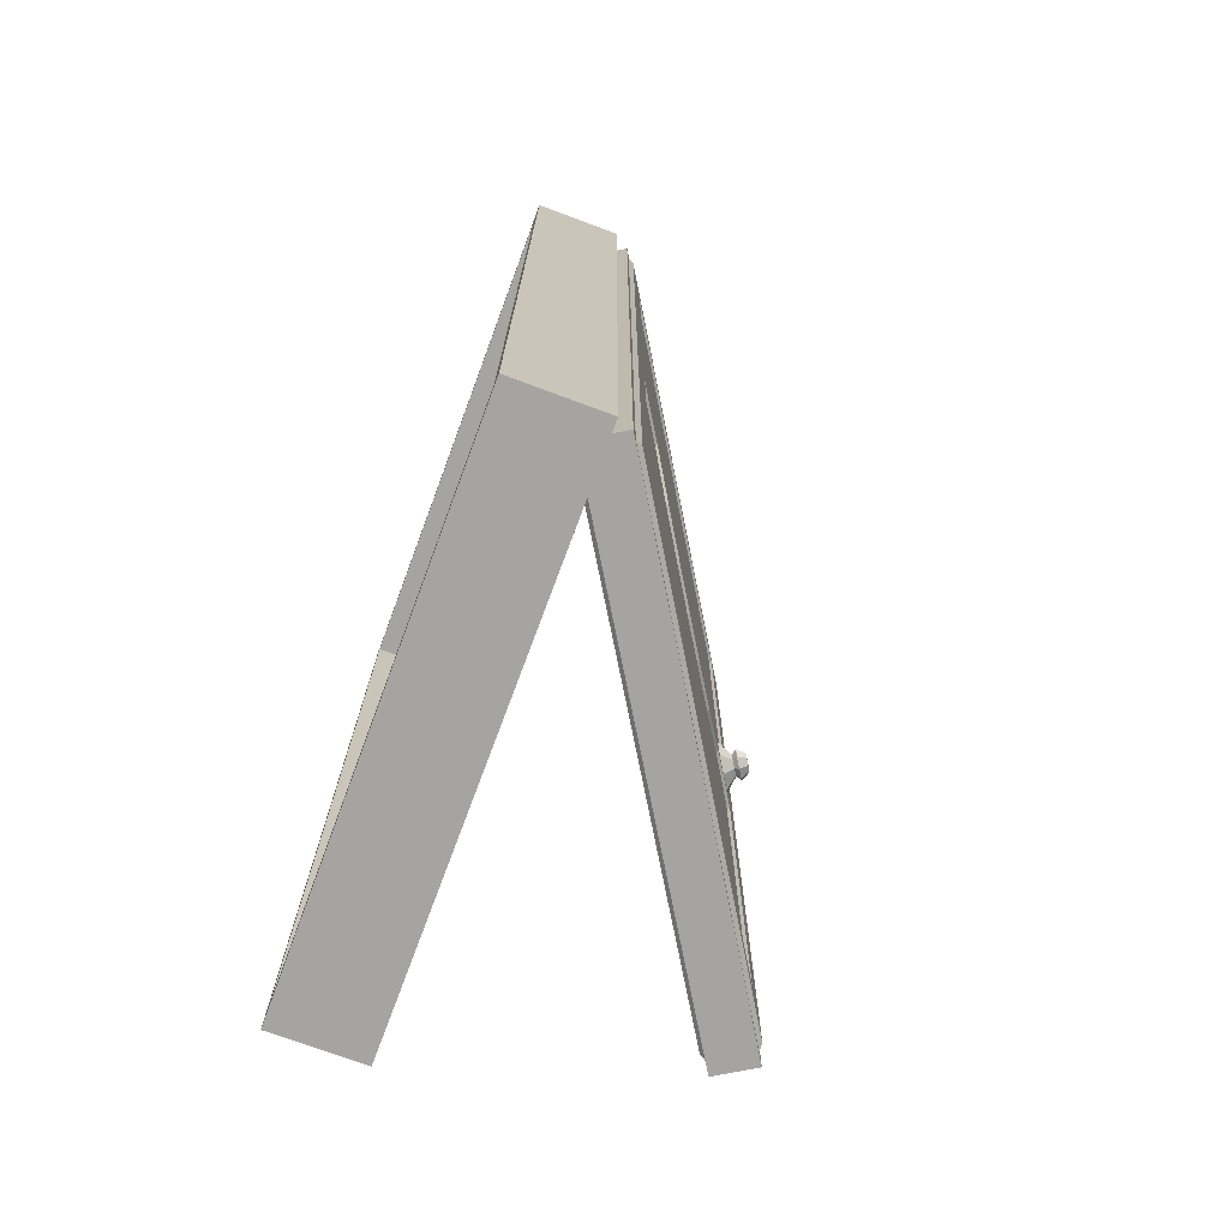
<metadata>
{"format":"obj","ext":"obj","renderer":"f3d","projection":"perspective","resolution":1024,"background":"white","views":[{"elev":-73.2,"azim":-110.4,"up":"+Y"}]}
</metadata>
<code>
o Kostka
v -0.05638 -0.6455 -0.01985
v -0.05638 0.6455 -0.01985
v -0.05638 0.6455 -0.1419
v -0.05638 -0.6455 -0.1419
v 0.6852 -0.6455 -0.1419
v 0.6852 0.6455 -0.1419
v 0.6852 0.6455 -0.01985
v 0.6852 -0.6455 -0.01985
v -0.03802 -0.6135 -0.01985
v -0.03802 -0.6135 -0.1419
v -0.03802 0.6135 -0.1419
v -0.03802 0.6135 -0.01985
v 0.6669 -0.6135 -0.1419
v 0.6669 -0.6135 -0.01985
v 0.6669 0.6135 -0.01985
v 0.6669 0.6135 -0.1419
f 1 2 3 4
f 5 6 7 8
f 4 5 8 1
f 6 3 2 7
f 9 10 11 12
f 13 14 15 16
f 10 9 14 13
f 16 15 12 11
f 2 1 9 12
f 4 3 11 10
f 5 4 10 13
f 3 6 16 11
f 6 5 13 16
f 8 7 15 14
f 1 8 14 9
f 7 2 12 15
o Door_4.001_Cube.001
v 0.5698 0.03043 0.3461
v 0.5698 0.6205 0.3461
v 0.5547 0.6205 0.3706
v 0.5547 0.03043 0.3706
v 0.4242 0.05997 0.2857
v 0.4889 0.05997 0.3256
v 0.4809 0.07024 0.3279
v 0.4188 0.07024 0.2896
v 0.3271 0.6106 0.2301
v 0.2549 0.6106 0.1855
v 0.2522 0.6057 0.1899
v 0.3228 0.6057 0.2335
v 0.345 0.6205 0.2073
v 0.2701 0.6205 0.161
v 0.2549 0.6205 0.1855
v 0.3299 0.6205 0.2318
v 0.5437 0.6106 0.3638
v 0.5437 0.02933 0.3638
v 0.5344 0.6057 0.3641
v 0.5344 0.02878 0.3641
v 0.5437 1e-06 0.3638
v 0.5344 1e-06 0.3641
v 0.5547 1e-06 0.3706
v 0.2569 0.1107 0.1823
v 0.3097 0.1064 0.215
v 0.3089 0.1149 0.2217
v 0.2537 0.1189 0.1876
v 0.5698 1e-06 0.3461
v 0.4587 0.6057 0.3174
v 0.3933 0.6057 0.277
v 0.3684 0.5644 0.2616
v 0.426 0.5644 0.2972
v 0.2522 0.5644 0.1899
v 0.3056 0.5644 0.2229
v 0.494 0.5644 0.3392
v 0.494 0.04655 0.3392
v 0.4746 0.6205 0.3211
v 0.4663 0.6106 0.316
v 0.4048 0.6205 0.278
v 0.3993 0.6106 0.2746
v 0.4897 0.6205 0.2966
v 0.4199 0.6205 0.2536
v 0.494 1e-06 0.3392
v 0.3056 0.09542 0.2229
v 0.2522 0.09986 0.1899
v 0.2522 1e-06 0.1899
v 0.3056 1e-06 0.2229
v 0.426 0.04655 0.2972
v 0.3097 0.5523 0.215
v 0.3694 0.5523 0.2518
v 0.4889 0.5523 0.3256
v 0.3684 0.07839 0.2616
v 0.3694 0.09024 0.2518
v 0.426 1e-06 0.2972
v 0.3684 1e-06 0.2616
v 0.3662 0.09931 0.2571
v 0.4242 0.5523 0.2857
v 0.4188 0.543 0.2896
v 0.4809 0.543 0.3279
v 0.2569 0.5523 0.1823
v 0.3089 0.543 0.2217
v 0.2537 0.543 0.1876
v 0.3662 0.543 0.2571
v -0.02969 0.03043 -0.02407
v -0.0448 0.03043 0.000401
v -0.0448 0.6205 0.000401
v -0.02969 0.6205 -0.02407
v 0.08954 0.05997 0.079
v 0.08847 0.07024 0.08558
v 0.02641 0.07024 0.04726
v 0.02492 0.05997 0.0391
v 0.1828 0.6106 0.1409
v 0.1817 0.6057 0.1463
v 0.1951 0.6205 0.1147
v 0.18 0.6205 0.1392
v -0.03378 0.02933 0.007205
v -0.03378 0.6106 0.007205
v -0.02995 0.02878 0.01567
v -0.02995 0.6057 0.01567
v -0.03378 1e-06 0.007205
v -0.02995 1e-06 0.01567
v -0.0448 1e-06 0.000401
v 0.1984 0.1149 0.1535
v 0.204 0.1064 0.1497
v -0.02969 1e-06 -0.02407
v 0.04576 0.6057 0.06242
v 0.07839 0.5644 0.08257
v 0.136 0.5644 0.1182
v 0.1111 0.6057 0.1028
v 0.1988 0.5644 0.1569
v 0.01043 0.04655 0.0406
v 0.01043 0.5644 0.0406
v 0.04357 0.6106 0.05497
v 0.03531 0.6205 0.04986
v 0.1106 0.6106 0.09635
v 0.1051 0.6205 0.09294
v 0.05042 0.6205 0.02539
v 0.1202 0.6205 0.06847
v 0.01043 1e-06 0.0406
v 0.1988 0.09542 0.1569
v 0.1988 1e-06 0.1569
v 0.07839 0.04655 0.08257
v 0.1443 0.5523 0.1128
v 0.204 0.5523 0.1497
v 0.02492 0.5523 0.0391
v 0.136 0.07839 0.1182
v 0.1443 0.09024 0.1128
v 0.07839 1e-06 0.08257
v 0.136 1e-06 0.1182
v 0.1411 0.09931 0.1181
v 0.02641 0.543 0.04726
v 0.08847 0.543 0.08558
v 0.08954 0.5523 0.079
v 0.1984 0.543 0.1535
v 0.1411 0.543 0.1181
v 0.5849 0.03043 0.3216
v 0.5849 0.6205 0.3216
v 0.4506 0.05997 0.243
v 0.4516 0.07024 0.2364
v 0.5137 0.07024 0.2748
v 0.5152 0.05997 0.2829
v 0.3574 0.6106 0.1811
v 0.3584 0.6057 0.1757
v 0.2879 0.6057 0.1321
v 0.2852 0.6106 0.1365
v 0.3601 0.6205 0.1828
v 0.2852 0.6205 0.1365
v 0.5739 0.02933 0.3148
v 0.5739 0.6106 0.3148
v 0.5701 0.02878 0.3064
v 0.5701 0.6057 0.3064
v 0.5739 1e-06 0.3148
v 0.5701 1e-06 0.3064
v 0.5849 1e-06 0.3216
v 0.2832 0.1107 0.1397
v 0.2865 0.1189 0.1344
v 0.3417 0.1149 0.1686
v 0.3361 0.1064 0.1723
v 0.4944 0.6057 0.2596
v 0.4617 0.5644 0.2395
v 0.4041 0.5644 0.2039
v 0.429 0.6057 0.2192
v 0.3413 0.5644 0.1651
v 0.2879 0.5644 0.1321
v 0.5297 0.04655 0.2814
v 0.5297 0.5644 0.2814
v 0.4965 0.6106 0.2671
v 0.5048 0.6205 0.2722
v 0.4295 0.6106 0.2257
v 0.435 0.6205 0.2291
v 0.5297 1e-06 0.2814
v 0.3413 0.09542 0.1651
v 0.3413 1e-06 0.1651
v 0.2879 1e-06 0.1321
v 0.2879 0.09986 0.1321
v 0.4617 0.04655 0.2395
v 0.3958 0.5523 0.2092
v 0.3361 0.5523 0.1723
v 0.5152 0.5523 0.2829
v 0.4041 0.07839 0.2039
v 0.3958 0.09024 0.2092
v 0.4617 1e-06 0.2395
v 0.4041 1e-06 0.2039
v 0.399 0.09931 0.204
v 0.5137 0.543 0.2748
v 0.4516 0.543 0.2364
v 0.4506 0.5523 0.243
v 0.2832 0.5523 0.1397
v 0.3417 0.543 0.1686
v 0.2865 0.543 0.1344
v 0.399 0.543 0.204
v -0.01457 0.6205 -0.04855
v -0.01457 0.03043 -0.04855
v 0.1159 0.05997 0.03635
v 0.05126 0.05997 -0.003554
v 0.05922 0.07024 -0.005869
v 0.1213 0.07024 0.03245
v 0.213 0.6106 0.09196
v 0.2174 0.6057 0.08856
v 0.2102 0.6205 0.09026
v -0.003555 0.6106 -0.04175
v -0.003555 0.02933 -0.04175
v 0.00573 0.6057 -0.04211
v 0.00573 0.02878 -0.04211
v -0.003555 1e-06 -0.04175
v 0.00573 1e-06 -0.04211
v -0.01457 1e-06 -0.04855
v 0.2304 0.1064 0.107
v 0.2312 0.1149 0.1003
v 0.08144 0.6057 0.004639
v 0.1468 0.6057 0.04501
v 0.1717 0.5644 0.06037
v 0.1141 0.5644 0.02479
v 0.2345 0.5644 0.09915
v 0.0461 0.5644 -0.01718
v 0.0461 0.04655 -0.01718
v 0.06553 0.6205 0.000913
v 0.0738 0.6106 0.006016
v 0.1353 0.6205 0.04399
v 0.1408 0.6106 0.04739
v 0.0461 1e-06 -0.01718
v 0.2345 0.09542 0.09915
v 0.2345 1e-06 0.09915
v 0.1141 0.04655 0.02479
v 0.2304 0.5523 0.107
v 0.1707 0.5523 0.07018
v 0.05126 0.5523 -0.003554
v 0.1717 0.07839 0.06037
v 0.1707 0.09024 0.07018
v 0.1141 1e-06 0.02479
v 0.1717 1e-06 0.06037
v 0.1739 0.09931 0.06494
v 0.1159 0.5523 0.03635
v 0.1213 0.543 0.03245
v 0.05922 0.543 -0.005869
v 0.2312 0.543 0.1003
v 0.1739 0.543 0.06494
v 0.5698 -0.03043 0.3461
v 0.5547 -0.03043 0.3706
v 0.5547 -0.6205 0.3706
v 0.5698 -0.6205 0.3461
v 0.4242 -0.05997 0.2857
v 0.4188 -0.07024 0.2896
v 0.4809 -0.07024 0.3279
v 0.4889 -0.05997 0.3256
v 0.3271 -0.6106 0.2301
v 0.3228 -0.6057 0.2335
v 0.2522 -0.6057 0.1899
v 0.2549 -0.6106 0.1855
v 0.345 -0.6205 0.2073
v 0.3299 -0.6205 0.2318
v 0.2549 -0.6205 0.1855
v 0.2701 -0.6205 0.161
v 0.5437 -0.02932 0.3638
v 0.5437 -0.6106 0.3638
v 0.5344 -0.02877 0.3641
v 0.5344 -0.6057 0.3641
v 0.2569 -0.1107 0.1823
v 0.2537 -0.1189 0.1876
v 0.3089 -0.1149 0.2217
v 0.3097 -0.1064 0.215
v 0.4587 -0.6057 0.3174
v 0.426 -0.5644 0.2972
v 0.3684 -0.5644 0.2616
v 0.3933 -0.6057 0.277
v 0.3056 -0.5644 0.2229
v 0.2522 -0.5644 0.1899
v 0.494 -0.04655 0.3392
v 0.494 -0.5644 0.3392
v 0.4663 -0.6106 0.316
v 0.4746 -0.6205 0.3211
v 0.3993 -0.6106 0.2746
v 0.4048 -0.6205 0.278
v 0.4897 -0.6205 0.2966
v 0.4199 -0.6205 0.2536
v 0.3056 -0.09542 0.2229
v 0.2522 -0.09986 0.1899
v 0.426 -0.04655 0.2972
v 0.3694 -0.5523 0.2518
v 0.3097 -0.5523 0.215
v 0.4889 -0.5523 0.3256
v 0.3684 -0.07839 0.2616
v 0.3694 -0.09024 0.2518
v 0.3662 -0.09931 0.2571
v 0.4809 -0.543 0.3279
v 0.4188 -0.543 0.2896
v 0.4242 -0.5523 0.2857
v 0.2569 -0.5523 0.1823
v 0.3089 -0.543 0.2217
v 0.2537 -0.543 0.1876
v 0.3662 -0.543 0.2571
v -0.02969 -0.03043 -0.02407
v -0.02969 -0.6205 -0.02407
v -0.0448 -0.6205 0.000401
v -0.0448 -0.03043 0.000401
v 0.08954 -0.05997 0.079
v 0.02492 -0.05997 0.0391
v 0.02641 -0.07024 0.04726
v 0.08847 -0.07024 0.08558
v 0.1828 -0.6106 0.1409
v 0.1817 -0.6057 0.1463
v 0.1951 -0.6205 0.1147
v 0.18 -0.6205 0.1392
v -0.03378 -0.6106 0.007204
v -0.03378 -0.02932 0.007205
v -0.02995 -0.6057 0.01567
v -0.02995 -0.02877 0.01567
v 0.204 -0.1064 0.1497
v 0.1984 -0.1149 0.1535
v 0.04576 -0.6057 0.06242
v 0.1111 -0.6057 0.1028
v 0.136 -0.5644 0.1182
v 0.07839 -0.5644 0.08257
v 0.1988 -0.5644 0.1569
v 0.01043 -0.5644 0.0406
v 0.01043 -0.04655 0.0406
v 0.03531 -0.6205 0.04986
v 0.04357 -0.6106 0.05497
v 0.1051 -0.6205 0.09294
v 0.1106 -0.6106 0.09635
v 0.05042 -0.6205 0.02539
v 0.1202 -0.6205 0.06847
v 0.1988 -0.09542 0.1569
v 0.07839 -0.04655 0.08257
v 0.204 -0.5523 0.1497
v 0.1443 -0.5523 0.1128
v 0.02492 -0.5523 0.0391
v 0.136 -0.07839 0.1182
v 0.1443 -0.09024 0.1128
v 0.1411 -0.09931 0.1181
v 0.08954 -0.5523 0.079
v 0.08847 -0.543 0.08558
v 0.02641 -0.543 0.04726
v 0.1984 -0.543 0.1535
v 0.1411 -0.543 0.1181
v 0.5849 -0.6205 0.3216
v 0.5849 -0.03043 0.3216
v 0.4506 -0.05997 0.243
v 0.5152 -0.05997 0.2829
v 0.5137 -0.07024 0.2748
v 0.4516 -0.07024 0.2364
v 0.3574 -0.6106 0.1811
v 0.2852 -0.6106 0.1365
v 0.2879 -0.6057 0.1321
v 0.3584 -0.6057 0.1757
v 0.2852 -0.6205 0.1365
v 0.3601 -0.6205 0.1828
v 0.5739 -0.6106 0.3148
v 0.5739 -0.02932 0.3148
v 0.5701 -0.6057 0.3064
v 0.5701 -0.02877 0.3064
v 0.2832 -0.1107 0.1397
v 0.3361 -0.1064 0.1723
v 0.3417 -0.1149 0.1686
v 0.2865 -0.1189 0.1344
v 0.4944 -0.6057 0.2596
v 0.429 -0.6057 0.2192
v 0.4041 -0.5644 0.2039
v 0.4617 -0.5644 0.2395
v 0.2879 -0.5644 0.1321
v 0.3413 -0.5644 0.1651
v 0.5297 -0.5644 0.2814
v 0.5297 -0.04655 0.2814
v 0.5048 -0.6205 0.2722
v 0.4965 -0.6106 0.2671
v 0.435 -0.6205 0.2291
v 0.4295 -0.6106 0.2257
v 0.3413 -0.09542 0.1651
v 0.2879 -0.09986 0.1321
v 0.4617 -0.04655 0.2395
v 0.3361 -0.5523 0.1723
v 0.3958 -0.5523 0.2092
v 0.5152 -0.5523 0.2829
v 0.4041 -0.07839 0.2039
v 0.3958 -0.09024 0.2092
v 0.399 -0.09931 0.204
v 0.4506 -0.5523 0.243
v 0.4516 -0.543 0.2364
v 0.5137 -0.543 0.2748
v 0.2832 -0.5523 0.1397
v 0.3417 -0.543 0.1686
v 0.2865 -0.543 0.1344
v 0.399 -0.543 0.204
v -0.01457 -0.03043 -0.04855
v -0.01457 -0.6205 -0.04855
v 0.1159 -0.05997 0.03635
v 0.1213 -0.07024 0.03245
v 0.05922 -0.07024 -0.005869
v 0.05126 -0.05997 -0.003554
v 0.213 -0.6106 0.09196
v 0.2174 -0.6057 0.08856
v 0.2102 -0.6205 0.09026
v -0.003555 -0.02932 -0.04175
v -0.003554 -0.6106 -0.04175
v 0.00573 -0.02877 -0.04211
v 0.00573 -0.6057 -0.04211
v 0.2312 -0.1149 0.1003
v 0.2304 -0.1064 0.107
v 0.08144 -0.6057 0.004638
v 0.1141 -0.5644 0.02479
v 0.1717 -0.5644 0.06037
v 0.1468 -0.6057 0.04501
v 0.2345 -0.5644 0.09915
v 0.0461 -0.04655 -0.01718
v 0.0461 -0.5644 -0.01718
v 0.0738 -0.6106 0.006016
v 0.06553 -0.6205 0.000913
v 0.1408 -0.6106 0.04739
v 0.1353 -0.6205 0.04399
v 0.2345 -0.09542 0.09915
v 0.1141 -0.04655 0.02479
v 0.1707 -0.5523 0.07018
v 0.2304 -0.5523 0.107
v 0.05126 -0.5523 -0.003554
v 0.1717 -0.07839 0.06037
v 0.1707 -0.09024 0.07018
v 0.1739 -0.09931 0.06494
v 0.05922 -0.543 -0.005869
v 0.1213 -0.543 0.03245
v 0.1159 -0.5523 0.03635
v 0.2312 -0.543 0.1003
v 0.1739 -0.543 0.06494
v 0.452 -0.01119 0.3308
v 0.4599 -0.0255 0.3179
v 0.4809 -0.01803 0.3309
v 0.4612 -0.00791 0.3365
v 0.4896 -0 0.3363
v 0.465 -0 0.3388
v 0.4809 0.01803 0.3309
v 0.4612 0.00791 0.3365
v 0.4599 0.0255 0.3179
v 0.452 0.01119 0.3308
v 0.4389 0.01803 0.305
v 0.4427 0.00791 0.3251
v 0.4302 -0 0.2996
v 0.4389 -0 0.3227
v 0.4389 -0.01803 0.305
v 0.4427 -0.00791 0.3251
v 0.43 -0 0.3245
v 0.4355 0.01133 0.3279
v 0.4619 0.01133 0.3442
v 0.4487 0.01603 0.336
v 0.4424 0.009531 0.3462
v 0.4503 0.00674 0.3511
v 0.4355 -0.01133 0.3279
v 0.4674 -0 0.3476
v 0.4619 -0.01133 0.3442
v 0.4487 -0.01603 0.336
v 0.4424 -0.009531 0.3462
v 0.4503 -0.00674 0.3511
v 0.4535 -0 0.3531
v 0.4346 0.00674 0.3414
v 0.4313 -0 0.3394
v 0.4346 -0.00674 0.3414
v 0.5033 -0.01119 0.2476
v 0.5125 -0.00791 0.2533
v 0.5164 -0.01803 0.2734
v 0.4954 -0.0255 0.2604
v 0.5164 -0 0.2556
v 0.5251 -0 0.2788
v 0.5125 0.00791 0.2533
v 0.5164 0.01803 0.2734
v 0.5033 0.01119 0.2476
v 0.4954 0.0255 0.2604
v 0.4941 0.00791 0.2419
v 0.4744 0.01803 0.2475
v 0.4903 -0 0.2395
v 0.4657 -0 0.2421
v 0.4744 -0.01803 0.2475
v 0.4941 -0.00791 0.2419
v 0.4934 0.01133 0.2342
v 0.4879 -0 0.2308
v 0.5198 0.01133 0.2505
v 0.5207 0.00674 0.237
v 0.5129 0.009531 0.2321
v 0.5066 0.01603 0.2423
v 0.4934 -0.01133 0.2342
v 0.5198 -0.01133 0.2505
v 0.5252 -0 0.2539
v 0.5066 -0.01603 0.2423
v 0.5129 -0.009531 0.2321
v 0.505 -0.00674 0.2273
v 0.5018 -0 0.2253
v 0.505 0.00674 0.2273
v 0.524 -0 0.239
v 0.5207 -0.00674 0.237
f 17 18 19 20
f 21 22 23 24
f 25 26 27 28
f 29 30 31 32
f 32 31 26 25
f 20 19 33 34
f 34 33 35 36
f 37 34 36 38
f 39 20 34 37
f 40 41 42 43
f 44 17 20 39
f 45 46 47 48
f 28 27 49 50
f 36 35 51 52
f 19 53 54 33
f 53 55 56 54
f 55 32 25 56
f 18 57 53 19
f 57 58 55 53
f 58 29 32 55
f 33 54 45 35
f 54 56 46 45
f 56 25 28 46
f 38 36 52 59
f 35 45 48 51
f 46 28 50 47
f 60 61 62 63
f 64 52 22 21
f 47 50 65 66
f 52 51 67 22
f 68 64 21 69
f 52 64 70 59
f 64 68 71 70
f 68 60 63 71
f 41 69 72 42
f 67 73 74 75
f 61 60 41 40
f 50 49 76 65
f 51 48 73 67
f 60 68 69 41
f 48 47 66 73
f 75 74 24 23
f 77 78 43 42
f 74 79 72 24
f 79 77 42 72
f 66 65 77 79
f 69 21 24 72
f 65 76 78 77
f 22 67 75 23
f 73 66 79 74
f 80 81 82 83
f 84 85 86 87
f 88 89 27 26
f 90 91 31 30
f 91 88 26 31
f 81 92 93 82
f 92 94 95 93
f 96 97 94 92
f 98 96 92 81
f 40 43 99 100
f 101 98 81 80
f 102 103 104 105
f 89 106 49 27
f 94 107 108 95
f 82 93 109 110
f 110 109 111 112
f 112 111 88 91
f 83 82 110 113
f 113 110 112 114
f 114 112 91 90
f 93 95 102 109
f 109 102 105 111
f 111 105 89 88
f 97 115 107 94
f 95 108 103 102
f 105 104 106 89
f 116 117 62 61
f 118 84 87 107
f 104 119 120 106
f 107 87 121 108
f 122 123 84 118
f 107 115 124 118
f 118 124 125 122
f 122 125 117 116
f 100 99 126 123
f 121 127 128 129
f 61 40 100 116
f 106 120 76 49
f 108 121 129 103
f 116 100 123 122
f 103 129 119 104
f 127 86 85 128
f 130 99 43 78
f 128 85 126 131
f 131 126 99 130
f 119 131 130 120
f 123 126 85 84
f 120 130 78 76
f 87 86 127 121
f 129 128 131 119
f 17 132 133 18
f 134 135 136 137
f 138 139 140 141
f 29 142 143 30
f 142 138 141 143
f 132 144 145 133
f 144 146 147 145
f 148 149 146 144
f 150 148 144 132
f 151 152 153 154
f 44 150 132 17
f 155 156 157 158
f 139 159 160 140
f 146 161 162 147
f 133 145 163 164
f 164 163 165 166
f 166 165 138 142
f 18 133 164 57
f 57 164 166 58
f 58 166 142 29
f 145 147 155 163
f 163 155 158 165
f 165 158 139 138
f 149 167 161 146
f 147 162 156 155
f 158 157 159 139
f 168 169 170 171
f 172 134 137 161
f 157 173 174 159
f 161 137 175 162
f 176 177 134 172
f 161 167 178 172
f 172 178 179 176
f 176 179 169 168
f 154 153 180 177
f 175 181 182 183
f 171 151 154 168
f 159 174 184 160
f 162 175 183 156
f 168 154 177 176
f 156 183 173 157
f 181 136 135 182
f 185 153 152 186
f 182 135 180 187
f 187 180 153 185
f 173 187 185 174
f 177 180 135 134
f 174 185 186 184
f 137 136 181 175
f 183 182 187 173
f 80 83 188 189
f 190 191 192 193
f 194 141 140 195
f 90 30 143 196
f 196 143 141 194
f 189 188 197 198
f 198 197 199 200
f 201 198 200 202
f 203 189 198 201
f 151 204 205 152
f 101 80 189 203
f 206 207 208 209
f 195 140 160 210
f 200 199 211 212
f 188 213 214 197
f 213 215 216 214
f 215 196 194 216
f 83 113 213 188
f 113 114 215 213
f 114 90 196 215
f 197 214 206 199
f 214 216 207 206
f 216 194 195 207
f 202 200 212 217
f 199 206 209 211
f 207 195 210 208
f 218 171 170 219
f 220 212 191 190
f 208 210 221 222
f 212 211 223 191
f 224 220 190 225
f 212 220 226 217
f 220 224 227 226
f 224 218 219 227
f 204 225 228 205
f 223 229 230 231
f 171 218 204 151
f 210 160 184 221
f 211 209 229 223
f 218 224 225 204
f 209 208 222 229
f 231 230 193 192
f 232 186 152 205
f 230 233 228 193
f 233 232 205 228
f 222 221 232 233
f 225 190 193 228
f 221 184 186 232
f 191 223 231 192
f 229 222 233 230
f 234 235 236 237
f 238 239 240 241
f 242 243 244 245
f 246 247 248 249
f 247 242 245 248
f 235 250 251 236
f 250 252 253 251
f 37 38 252 250
f 39 37 250 235
f 254 255 256 257
f 44 39 235 234
f 258 259 260 261
f 243 262 263 244
f 252 264 265 253
f 236 251 266 267
f 267 266 268 269
f 269 268 242 247
f 237 236 267 270
f 270 267 269 271
f 271 269 247 246
f 251 253 258 266
f 266 258 261 268
f 268 261 243 242
f 38 59 264 252
f 253 265 259 258
f 261 260 262 243
f 272 63 62 273
f 274 238 241 264
f 260 275 276 262
f 264 241 277 265
f 278 279 238 274
f 264 59 70 274
f 274 70 71 278
f 278 71 63 272
f 257 256 280 279
f 277 281 282 283
f 273 254 257 272
f 262 276 284 263
f 265 277 283 259
f 272 257 279 278
f 259 283 275 260
f 281 240 239 282
f 285 256 255 286
f 282 239 280 287
f 287 280 256 285
f 275 287 285 276
f 279 280 239 238
f 276 285 286 284
f 241 240 281 277
f 283 282 287 275
f 288 289 290 291
f 292 293 294 295
f 296 245 244 297
f 298 249 248 299
f 299 248 245 296
f 291 290 300 301
f 301 300 302 303
f 96 301 303 97
f 98 291 301 96
f 254 304 305 255
f 101 288 291 98
f 306 307 308 309
f 297 244 263 310
f 303 302 311 312
f 290 313 314 300
f 313 315 316 314
f 315 299 296 316
f 289 317 313 290
f 317 318 315 313
f 318 298 299 315
f 300 314 306 302
f 314 316 307 306
f 316 296 297 307
f 97 303 312 115
f 302 306 309 311
f 307 297 310 308
f 319 273 62 117
f 320 312 293 292
f 308 310 321 322
f 312 311 323 293
f 324 320 292 325
f 312 320 124 115
f 320 324 125 124
f 324 319 117 125
f 304 325 326 305
f 323 327 328 329
f 273 319 304 254
f 310 263 284 321
f 311 309 327 323
f 319 324 325 304
f 309 308 322 327
f 329 328 295 294
f 330 286 255 305
f 328 331 326 295
f 331 330 305 326
f 322 321 330 331
f 325 292 295 326
f 321 284 286 330
f 293 323 329 294
f 327 322 331 328
f 234 237 332 333
f 334 335 336 337
f 338 339 340 341
f 246 249 342 343
f 343 342 339 338
f 333 332 344 345
f 345 344 346 347
f 148 345 347 149
f 150 333 345 148
f 348 349 350 351
f 44 234 333 150
f 352 353 354 355
f 341 340 356 357
f 347 346 358 359
f 332 360 361 344
f 360 362 363 361
f 362 343 338 363
f 237 270 360 332
f 270 271 362 360
f 271 246 343 362
f 344 361 352 346
f 361 363 353 352
f 363 338 341 353
f 149 347 359 167
f 346 352 355 358
f 353 341 357 354
f 364 365 170 169
f 366 359 335 334
f 354 357 367 368
f 359 358 369 335
f 370 366 334 371
f 359 366 178 167
f 366 370 179 178
f 370 364 169 179
f 349 371 372 350
f 369 373 374 375
f 365 364 349 348
f 357 356 376 367
f 358 355 373 369
f 364 370 371 349
f 355 354 368 373
f 375 374 337 336
f 377 378 351 350
f 374 379 372 337
f 379 377 350 372
f 368 367 377 379
f 371 334 337 372
f 367 376 378 377
f 335 369 375 336
f 373 368 379 374
f 288 380 381 289
f 382 383 384 385
f 386 387 340 339
f 298 388 342 249
f 388 386 339 342
f 380 389 390 381
f 389 391 392 390
f 201 202 391 389
f 203 201 389 380
f 348 351 393 394
f 101 203 380 288
f 395 396 397 398
f 387 399 356 340
f 391 400 401 392
f 381 390 402 403
f 403 402 404 405
f 405 404 386 388
f 289 381 403 317
f 317 403 405 318
f 318 405 388 298
f 390 392 395 402
f 402 395 398 404
f 404 398 387 386
f 202 217 400 391
f 392 401 396 395
f 398 397 399 387
f 406 219 170 365
f 407 382 385 400
f 397 408 409 399
f 400 385 410 401
f 411 412 382 407
f 400 217 226 407
f 407 226 227 411
f 411 227 219 406
f 394 393 413 412
f 410 414 415 416
f 365 348 394 406
f 399 409 376 356
f 401 410 416 396
f 406 394 412 411
f 396 416 408 397
f 414 384 383 415
f 417 393 351 378
f 415 383 413 418
f 418 413 393 417
f 408 418 417 409
f 412 413 383 382
f 409 417 378 376
f 385 384 414 410
f 416 415 418 408
f 419 420 421 422
f 422 421 423 424
f 424 423 425 426
f 426 425 427 428
f 428 427 429 430
f 430 429 431 432
f 421 420 433 431 429 427 425 423
f 432 431 433 434
f 434 433 420 419
f 430 432 435 436
f 437 438 439 440
f 426 428 438 437
f 432 434 441 435
f 422 424 442 443
f 428 430 436 438
f 434 419 444 441
f 419 422 443 444
f 424 426 437 442
f 445 446 447 440 439 448 449 450
f 443 442 447 446
f 435 441 450 449
f 438 436 448 439
f 442 437 440 447
f 444 443 446 445
f 441 444 445 450
f 436 435 449 448
f 451 452 453 454
f 452 455 456 453
f 455 457 458 456
f 457 459 460 458
f 459 461 462 460
f 461 463 464 462
f 453 456 458 460 462 464 465 454
f 463 466 465 464
f 466 451 454 465
f 461 467 468 463
f 469 470 471 472
f 457 469 472 459
f 463 468 473 466
f 452 474 475 455
f 459 472 467 461
f 466 473 476 451
f 451 476 474 452
f 455 475 469 457
f 477 478 479 480 471 470 481 482
f 474 482 481 475
f 468 479 478 473
f 472 471 480 467
f 475 481 470 469
f 476 477 482 474
f 473 478 477 476
f 467 480 479 468

</code>
